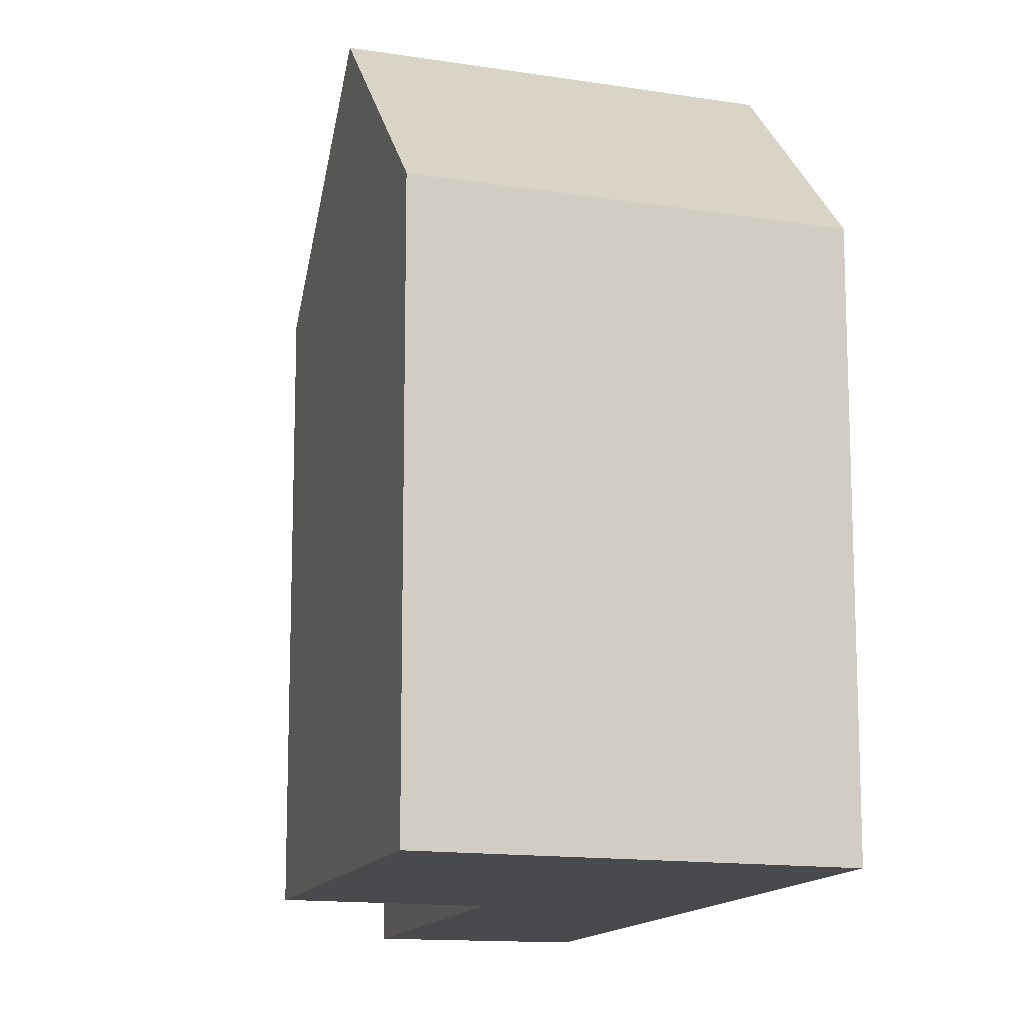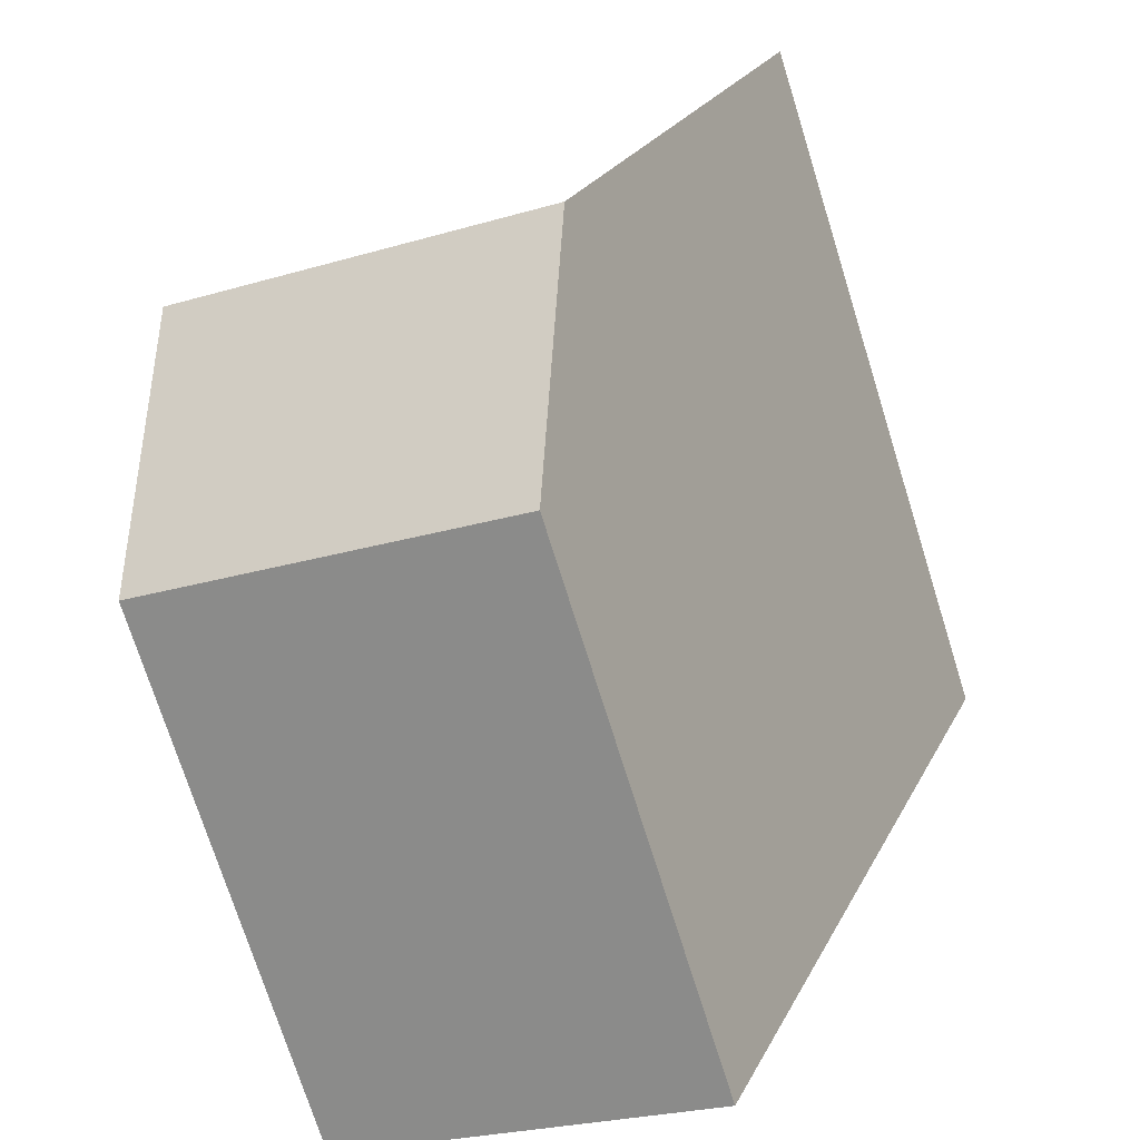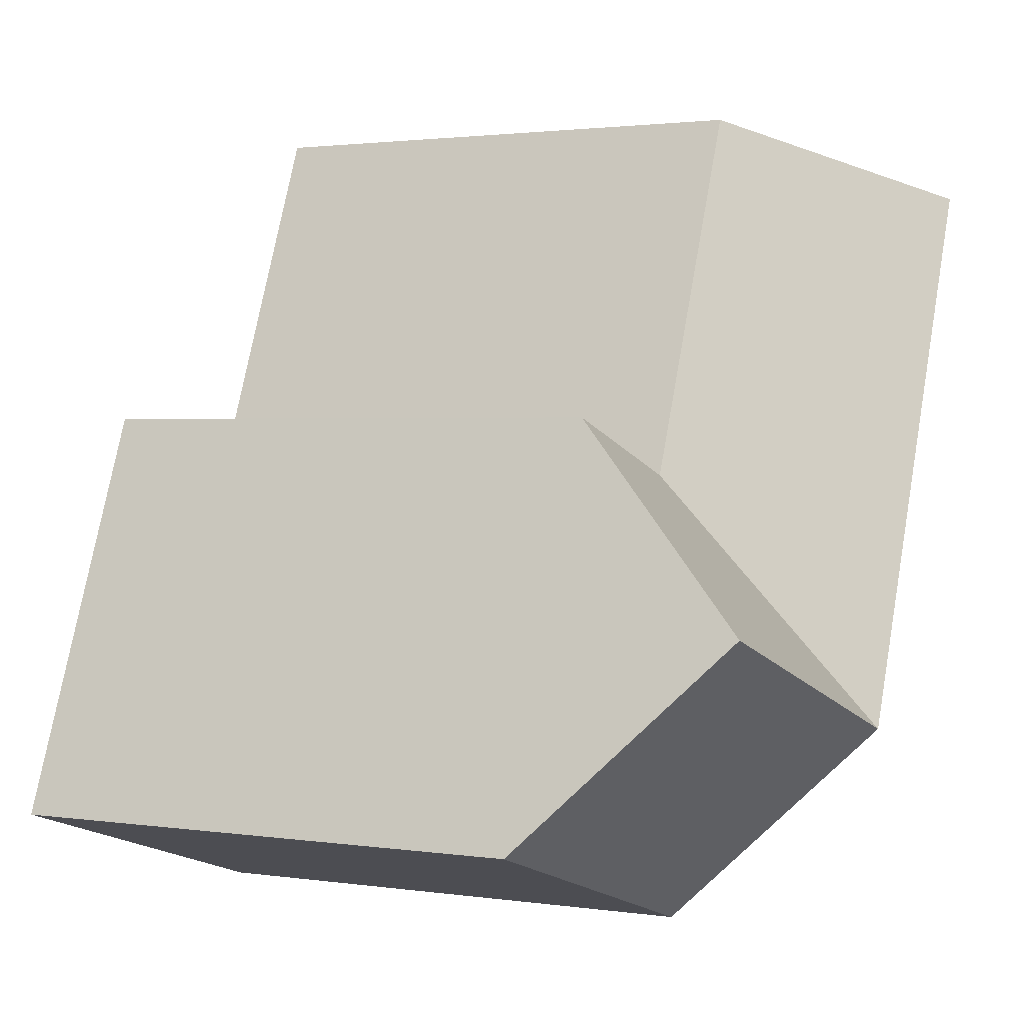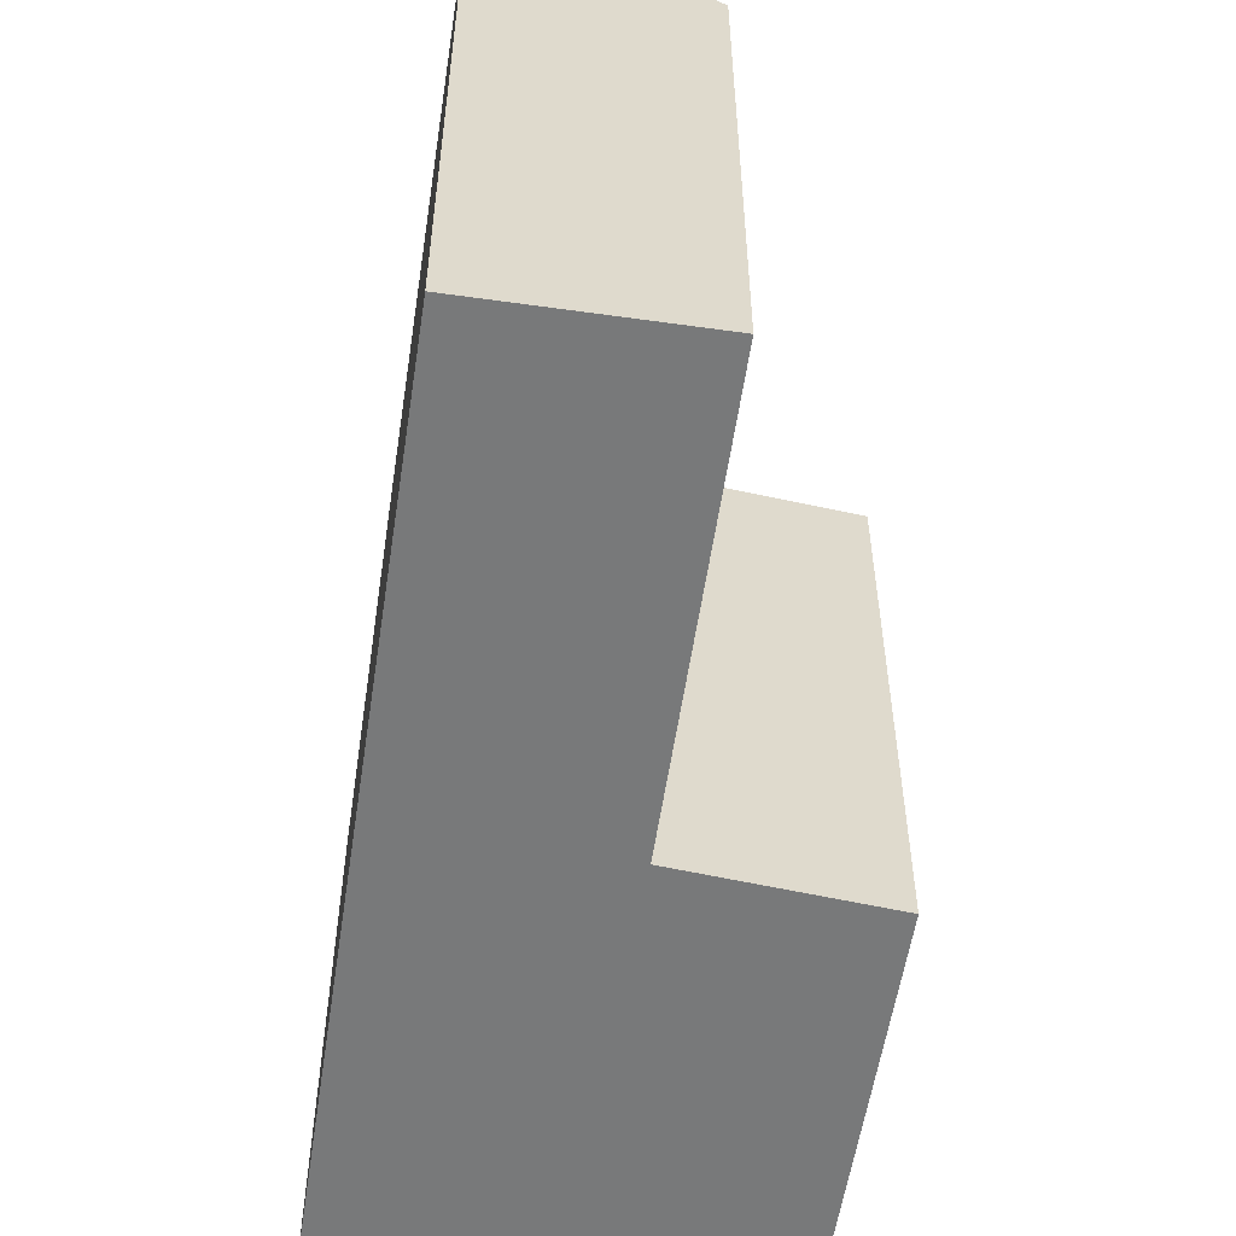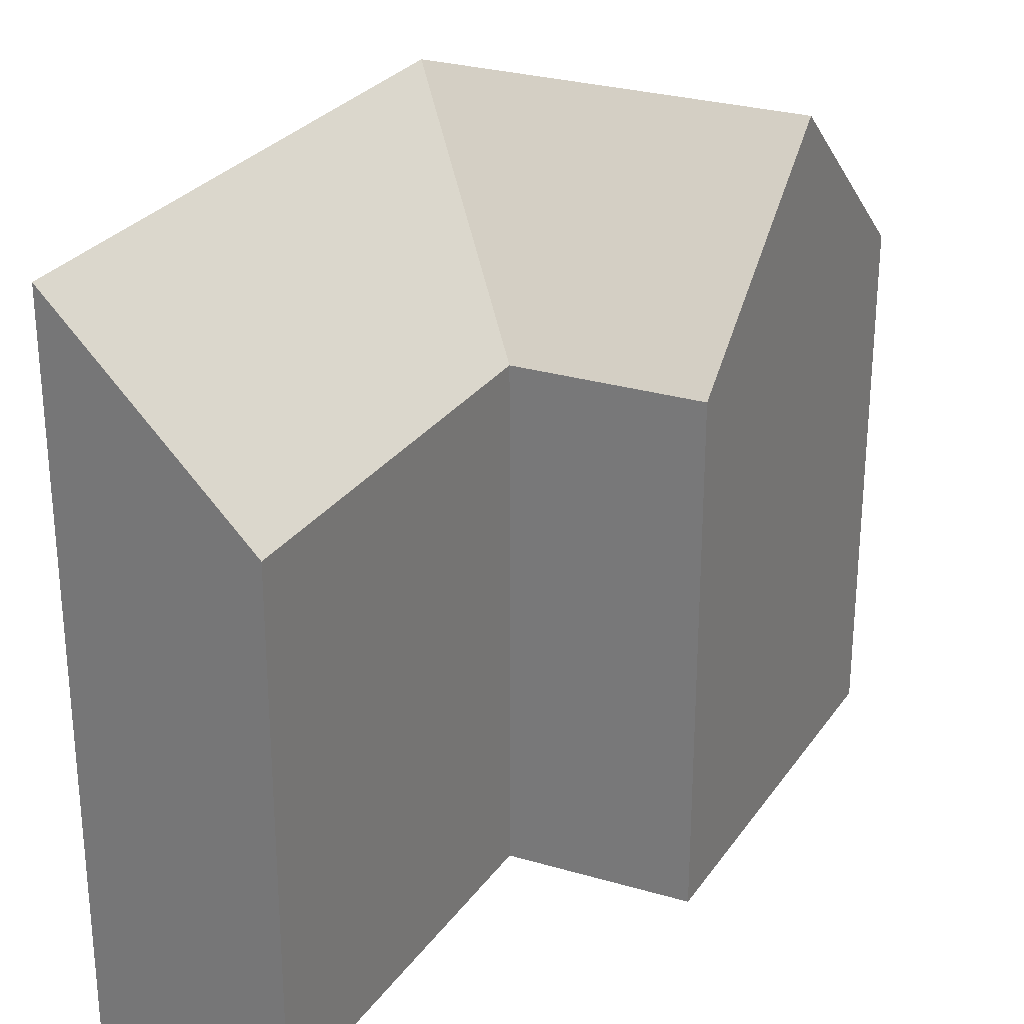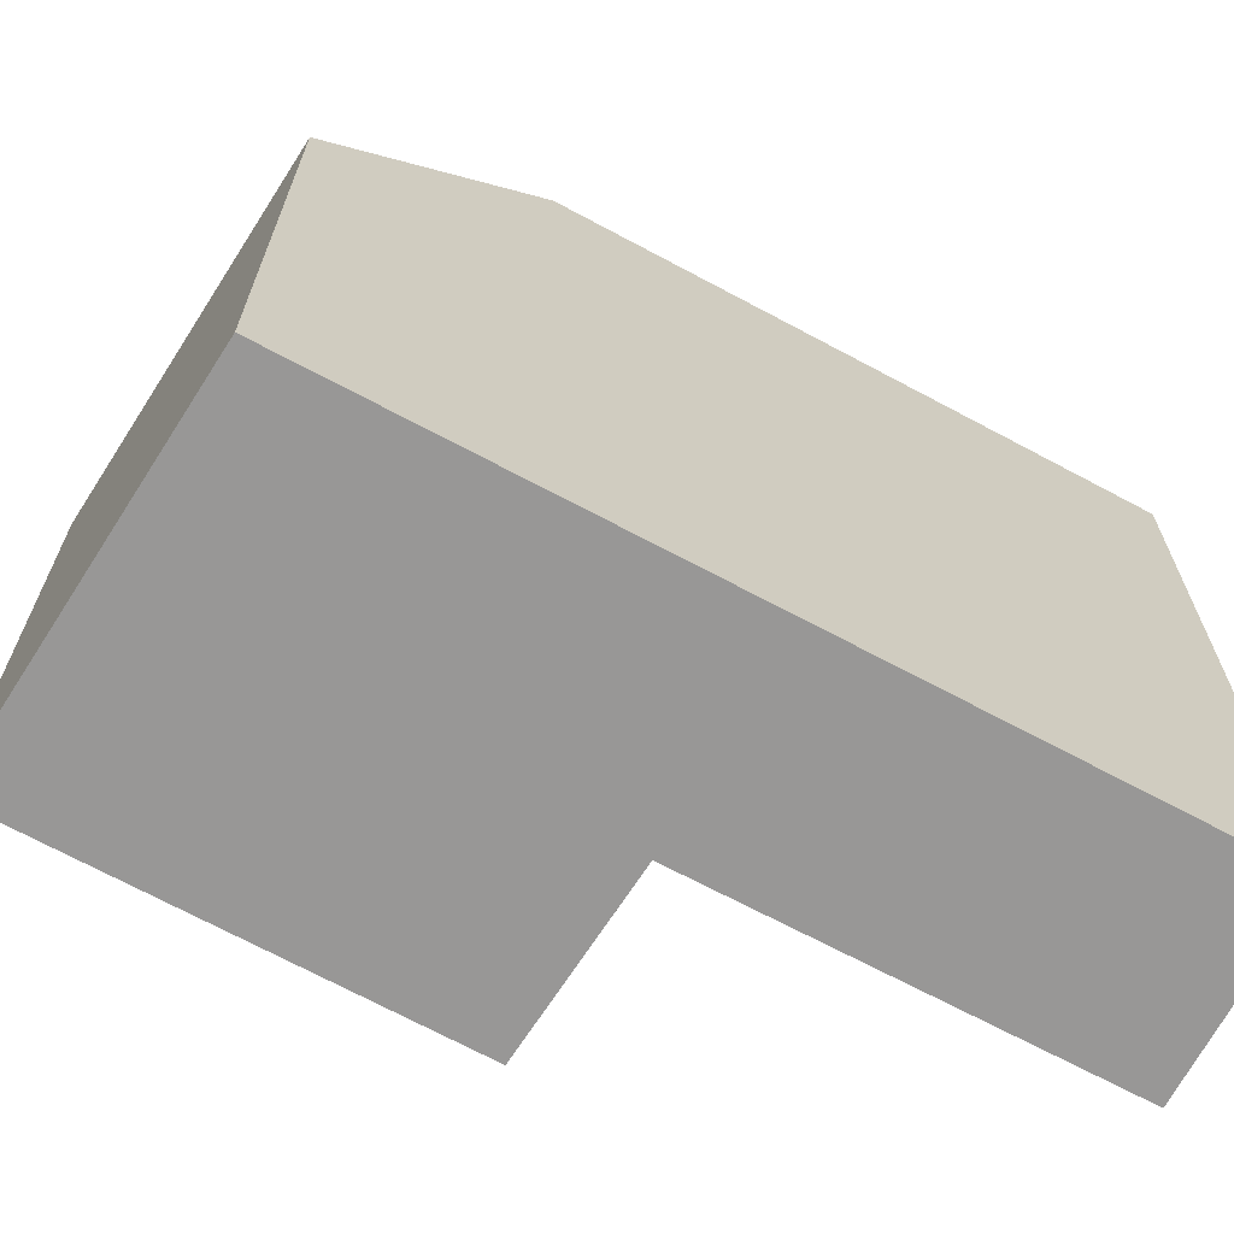
<metadata>
{"format":"obj","ext":"obj","renderer":"f3d","projection":"perspective","resolution":1024,"background":"white","views":[{"elev":-13.4,"azim":142.1,"up":"+Y"},{"elev":-73.5,"azim":-162.6,"up":"+Z"},{"elev":1.9,"azim":117.9,"up":"+Z"},{"elev":-57.7,"azim":-30.8,"up":"+Y"},{"elev":28.3,"azim":6.0,"up":"+Y"},{"elev":-68.3,"azim":-140.5,"up":"+Y"}]}
</metadata>
<code>
v  17.67 13.99 -16.66
v  13.57 3.867e-16 -6.316
v  17.67 1.02e-15 -16.66
v  13.57 13.99 -6.316
v  15.62 19.07 -11.49
v  8.886 13.99 -7.822
v  8.885 4.789e-16 -7.822
v  13.1 13.99 -18.13
v  13.1 1.11e-15 -18.13
v  3.861 19.07 -9.44
v  8.077 1.209e-15 -19.75
v  3.86 5.78e-16 -9.439
v  8.077 13.99 -19.75
v  5.969 19.07 -14.59
v  0.0004075 19.07 -0.0006033
v  0 0 0
v  4.863 13.99 2.015
v  4.863 -1.234e-16 2.015
v  10.99 19.07 -12.98
g defaultobject
f 1 2 3
f 2 1 4
f 4 1 5
f 2 6 7
f 6 2 4
f 8 3 9
f 3 8 1
f 10 11 12
f 11 10 13
f 13 10 14
f 13 9 11
f 9 13 8
f 15 12 16
f 12 15 10
f 7 17 18
f 17 7 6
f 18 15 16
f 15 18 17
f 2 9 3
f 9 2 7
f 11 7 12
f 7 11 9
f 12 18 16
f 18 12 7
f 19 14 6
f 14 10 6
f 6 15 17
f 15 6 10
f 19 4 5
f 4 19 6
f 8 5 1
f 5 8 19
f 13 19 8
f 19 13 14

</code>
